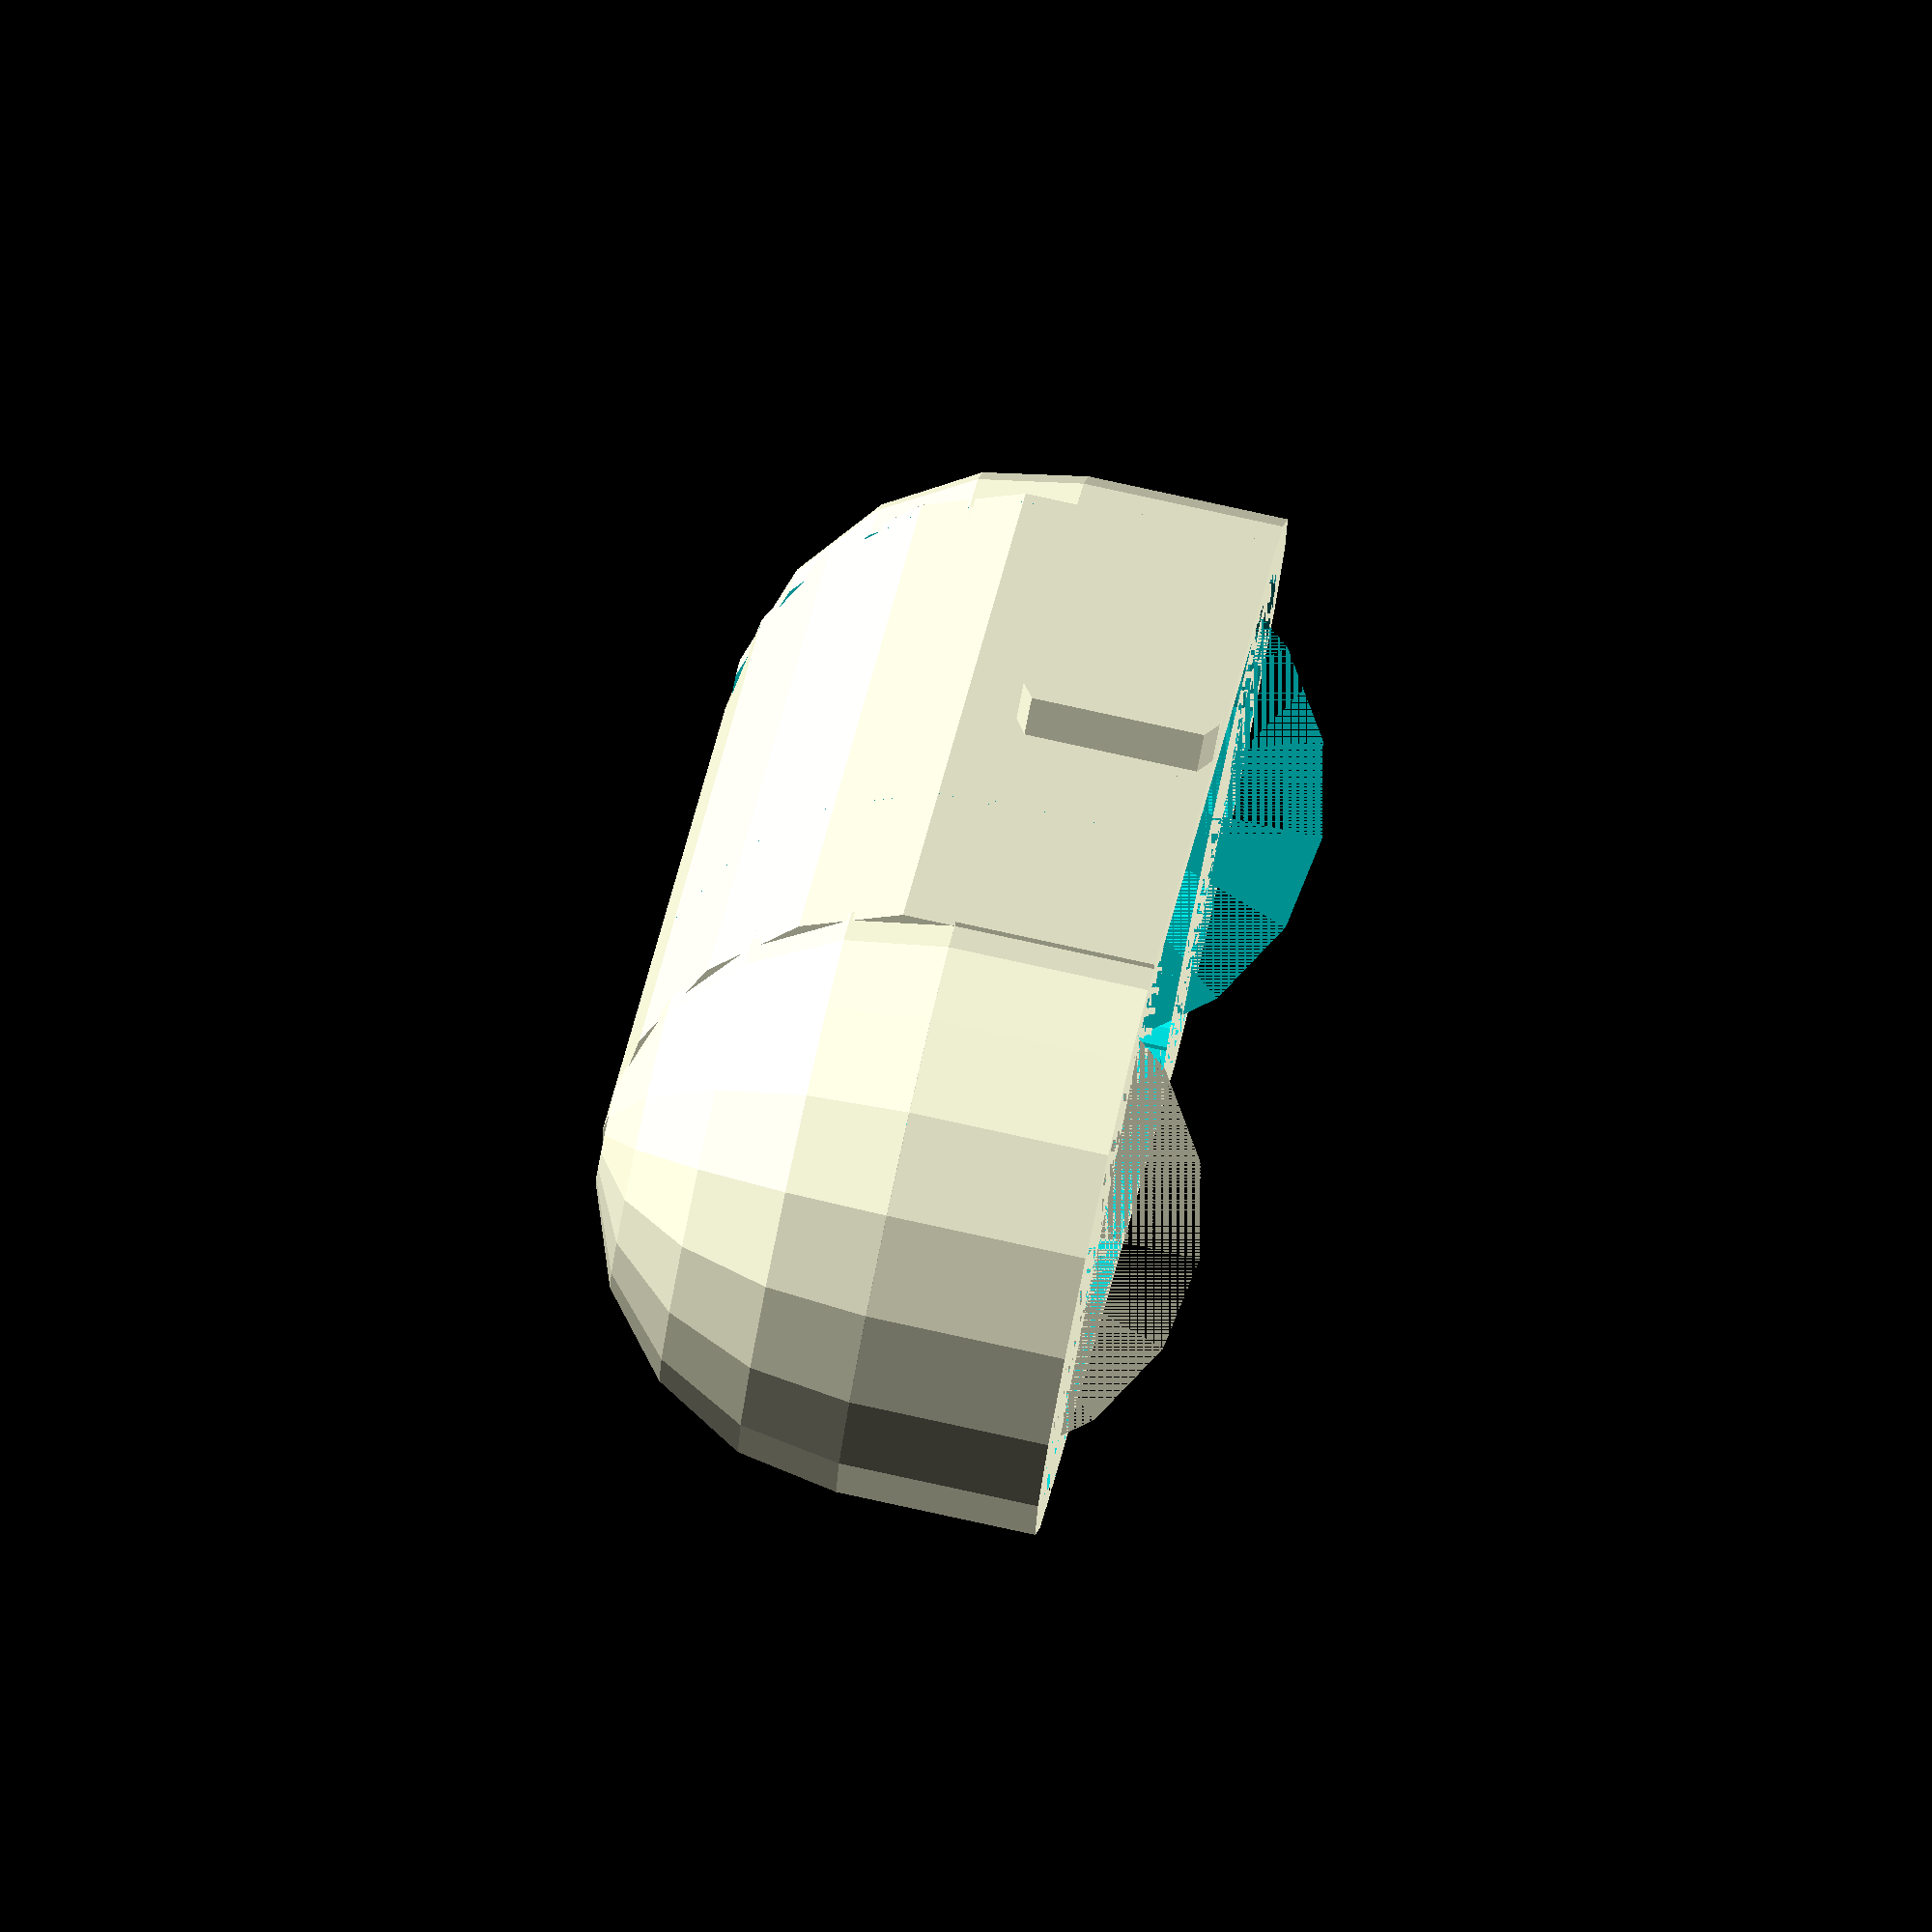
<openscad>
$fn=18.5;
hcoffre= 25;
lcoffrex= 130;
llamey= 5;
lcoffrey=70;


module head(coffrex,coffrey,coffrez){

	difference(){union(){difference(){cube([coffrex,llamey,coffrez]) ;
union(){union() {translate([0,0,0])cube([10,llamey,5]) ;

rotate([90,0,90])translate([llamey/2,llamey,0])cylinder(h=12,r=llamey/2) ;}


translate([lcoffrex/2-10,0,0])union() {translate([0,0,0])cube([12,llamey,5]) ;

rotate([90,0,90])translate([llamey/2,llamey,0])cylinder(h=12,r=llamey/2) ;}


translate([lcoffrex-10,0,0])union() {translate([0,0,0])cube([12,llamey,5]) ;

rotate([90,0,90])translate([llamey/2,llamey,0])cylinder(h=12,r=llamey/2) ;}}}}translate([0,llamey/2,4])rotate([90,0,90])cylinder(h=lcoffrex,r=llamey/4+0.5);translate([0,1.5,0])cube([lcoffrex,2.5,3]);}


translate([0,lcoffrey,0])cube([coffrex,llamey,coffrez]) ;

difference(){	union(){difference(){translate([0,lcoffrey/2+llamey/2,0])cylinder(h=hcoffre,r=lcoffrey/2+llamey/2);
translate([0,lcoffrey/2+llamey/2,0])cylinder(h=hcoffre,r=lcoffrey/2-llamey/2) ;translate([0,llamey,0])cube([lcoffrex/2-15,lcoffrey-llamey,hcoffre]); }}union() {translate([0,0,0])cube([12,llamey,5]) ;

rotate([90,0,90])translate([llamey/2,llamey,0])cylinder(h=12,r=llamey/2) ;}}

difference(){	union(){difference(){translate([lcoffrex,lcoffrey/2+llamey/2,0])cylinder(h=hcoffre,r=lcoffrey/2+llamey/2) ;
translate([lcoffrex,lcoffrey/2+llamey/2,0])cylinder(h=hcoffre,r=lcoffrey/2-llamey/2) ;translate([lcoffrex/2,llamey,0])cube([lcoffrex/2,lcoffrey-llamey,hcoffre]); }}union(){translate([lcoffrex-10,0,0])union() {translate([0,0,0])cube([12,llamey,5]) ;

rotate([90,0,90])translate([llamey/2,llamey,0])cylinder(h=12,r=llamey/2) ;}}}

translate([0,lcoffrey/2+llamey/2,hcoffre])rotate([0,90,0])difference(){cylinder(h=lcoffrex,r=lcoffrey/2+llamey/2);cylinder(h=lcoffrex,r=lcoffrey/2-llamey/2);translate([0,-lcoffrey/2+llamey/2,0])cube([lcoffrey/2+5,lcoffrey-llamey,lcoffrex]);}

translate([llamey/2,0,hcoffre])translate([0,lcoffrey+llamey])rotate([0,0,180])translate([-lcoffrey/2,0,-lcoffrey])difference(){translate([lcoffrey/2+llamey/2,lcoffrey/2+llamey/2,lcoffrey])sphere(d=lcoffrey+llamey);cube([lcoffrey+llamey,lcoffrey+llamey,lcoffrey]);cube([lcoffrey/2,lcoffrey+llamey,lcoffrey+lcoffrey/2+llamey]);translate([lcoffrey/2+llamey/2,lcoffrey/2+llamey/2,lcoffrey])sphere(d=lcoffrey-llamey);}

translate([lcoffrex-llamey/2,0,hcoffre])translate([-lcoffrey/2,0,-lcoffrey])difference(){translate([lcoffrey/2+llamey/2,lcoffrey/2+llamey/2,lcoffrey])sphere(d=lcoffrey+llamey);cube([lcoffrey+llamey,lcoffrey+llamey,lcoffrey]);cube([lcoffrey/2,lcoffrey+llamey,lcoffrey+lcoffrey/2+llamey]);translate([lcoffrey/2+llamey/2,lcoffrey/2+llamey/2,lcoffrey])sphere(d=lcoffrey-llamey);}

intersection(){translate([lcoffrex/2-hcoffre/4,lcoffrey+llamey,0])cube([hcoffre/2,llamey,hcoffre]);
translate([lcoffrex/2,lcoffrey+llamey+llamey,hcoffre/2])rotate([90,0,0])cylinder(h=llamey,r=hcoffre/2);}
}

translate([0,0,0])head(lcoffrex,lcoffrey,hcoffre);



</openscad>
<views>
elev=278.7 azim=302.9 roll=102.3 proj=o view=solid
</views>
